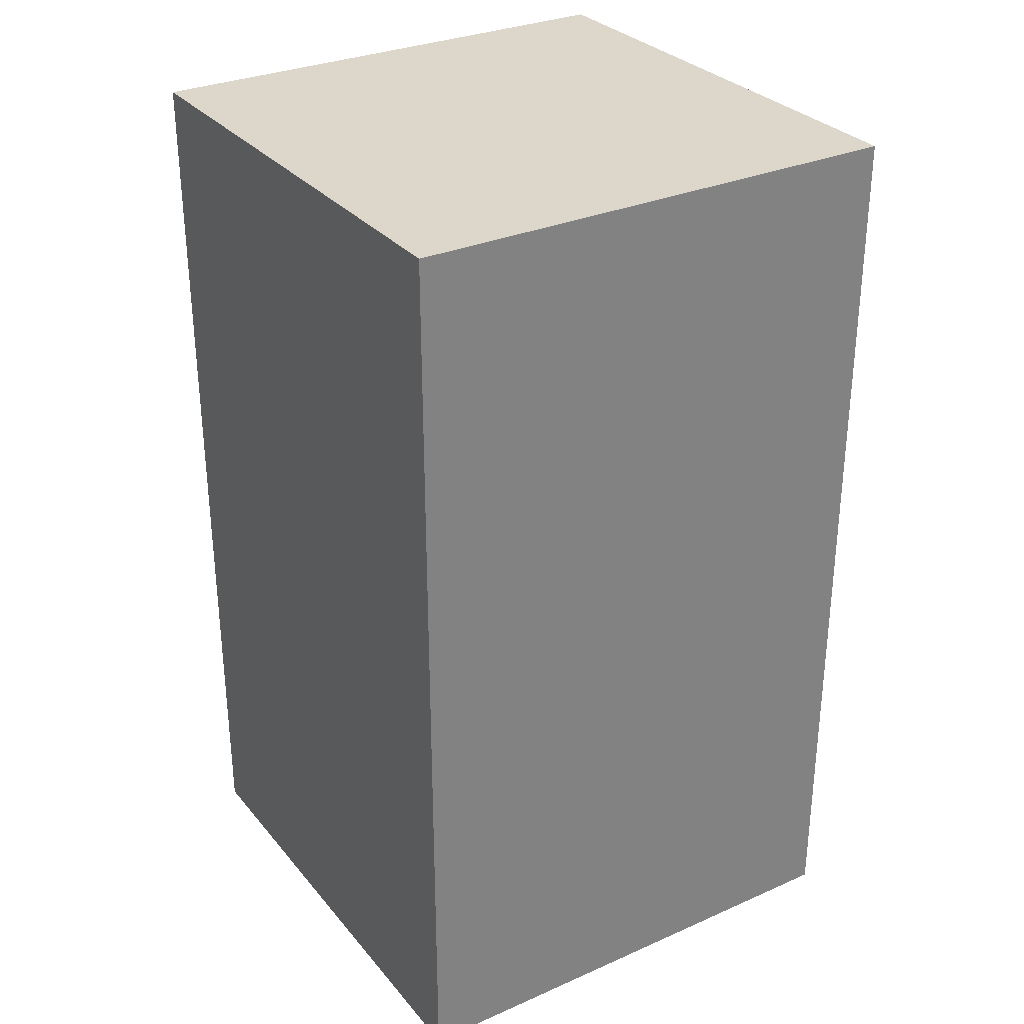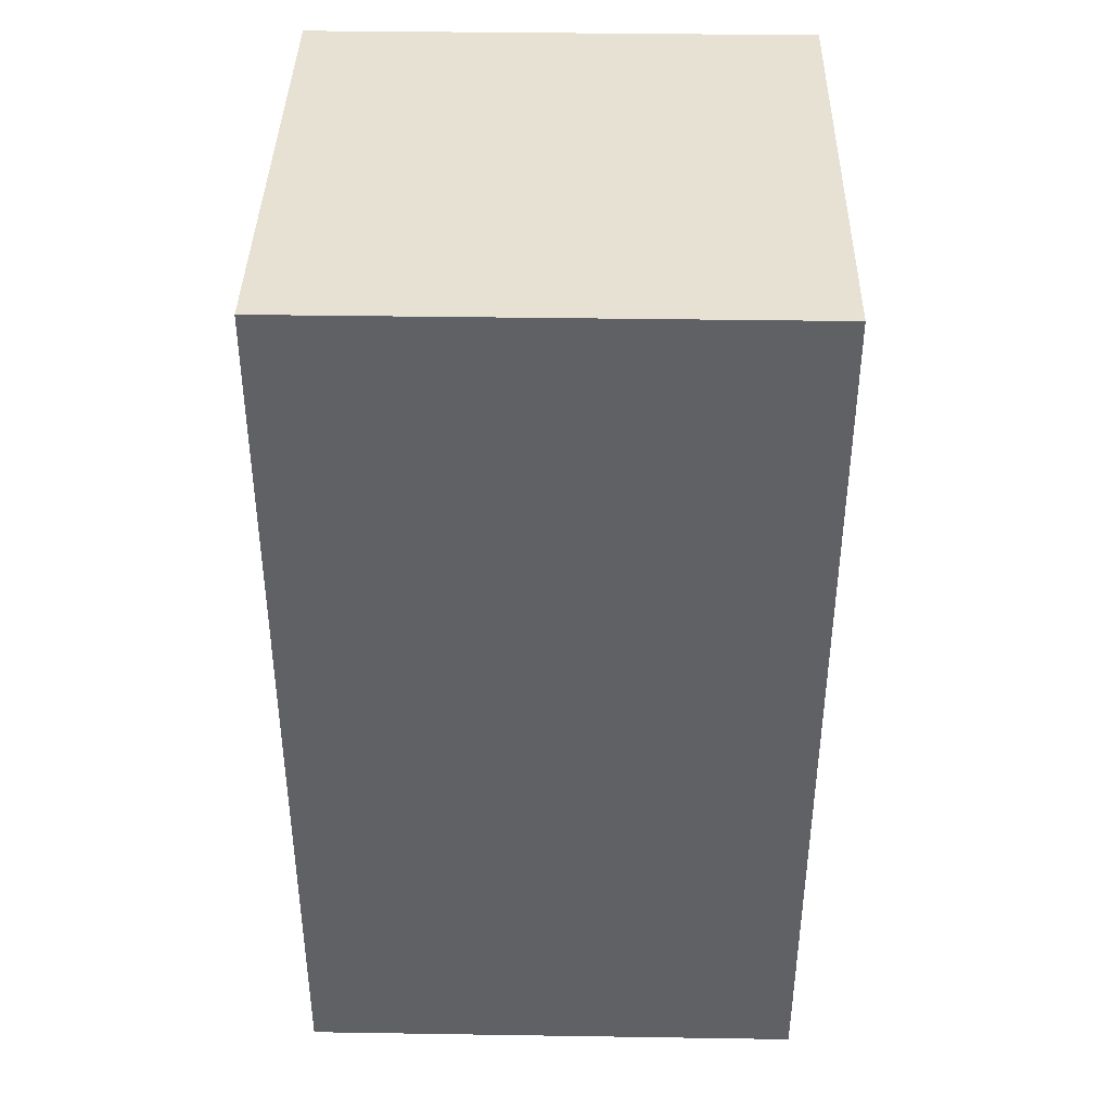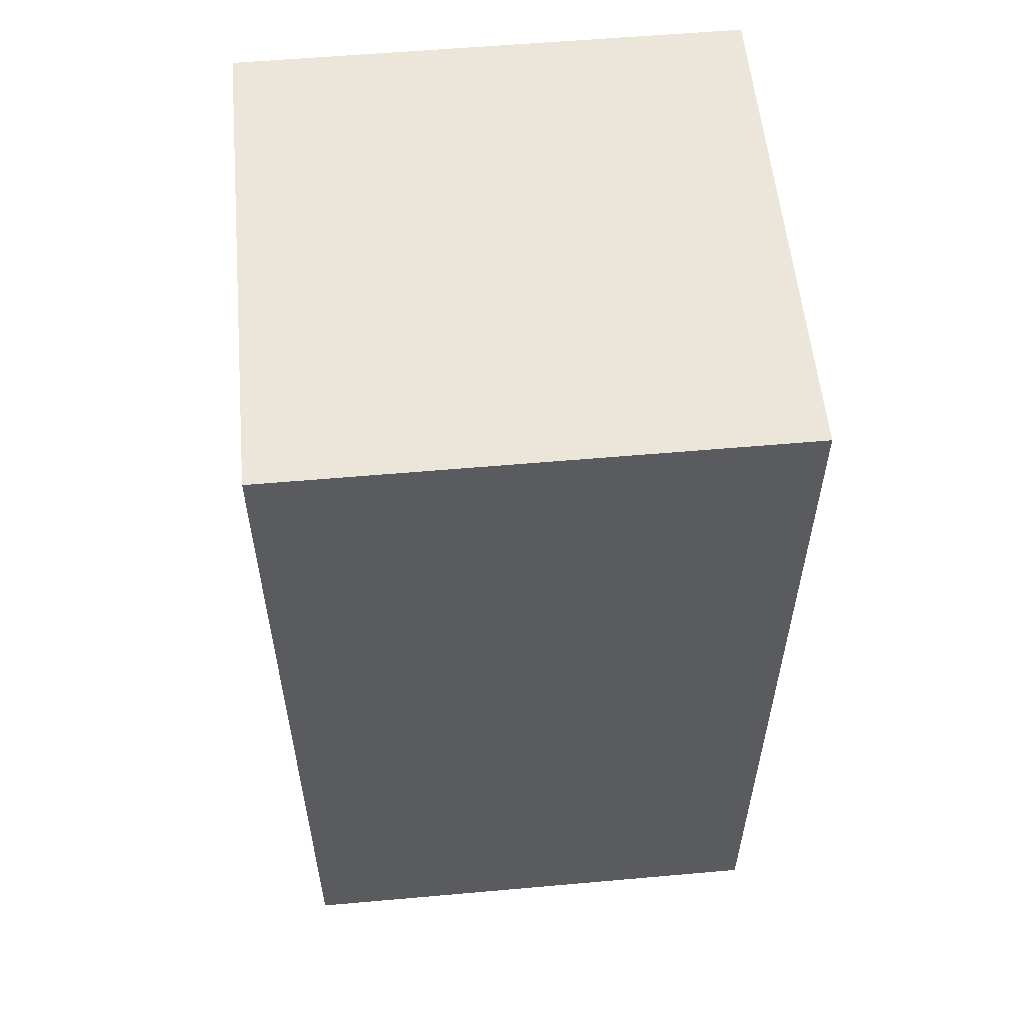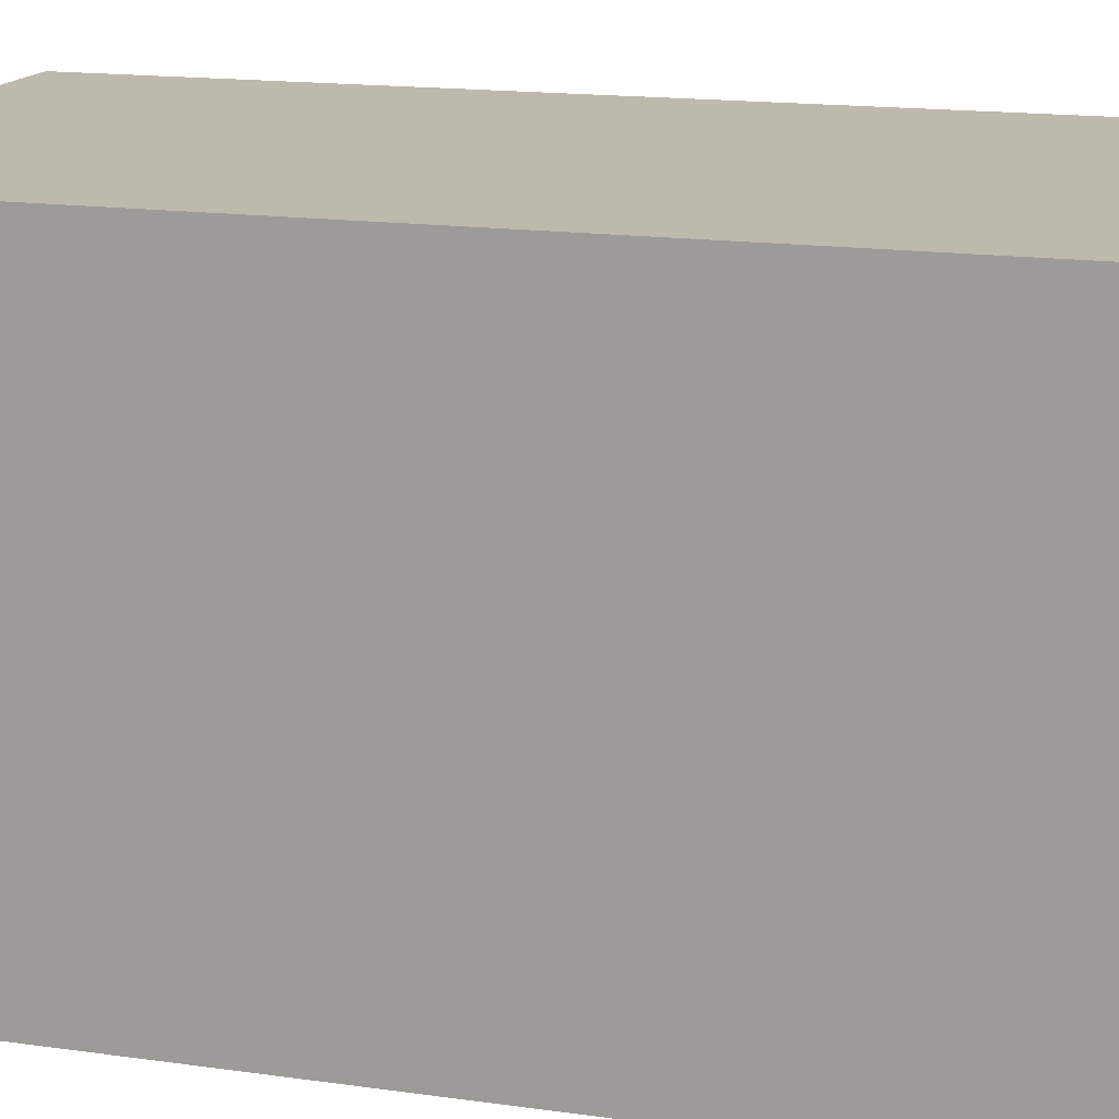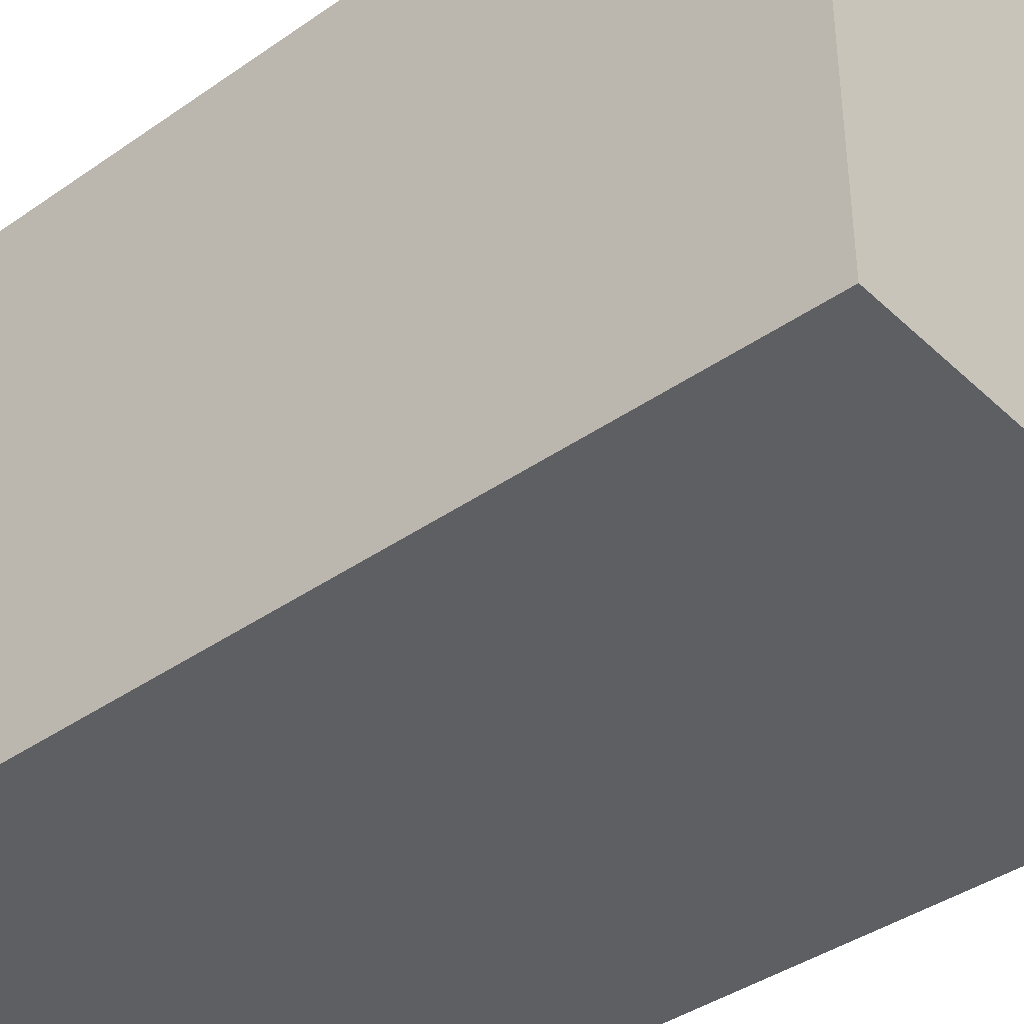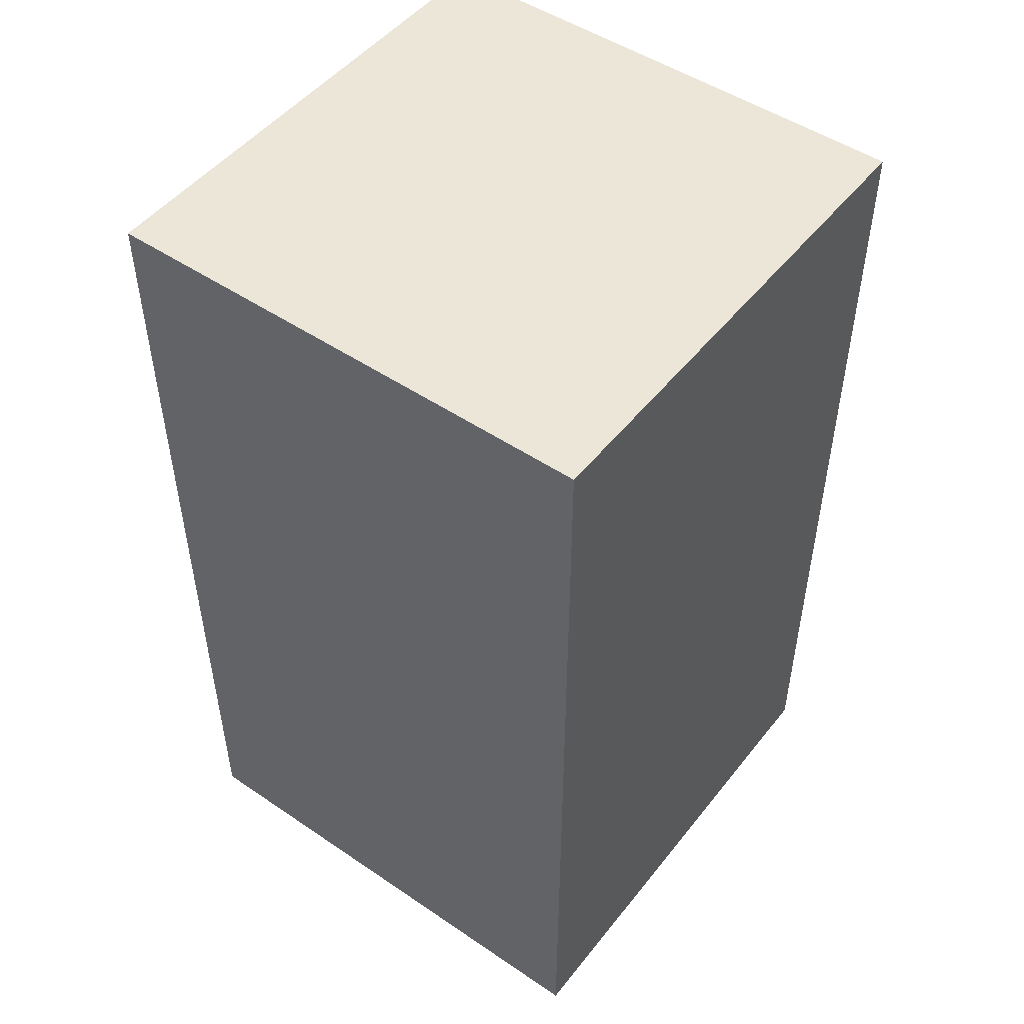
<metadata>
{"format":"obj","ext":"obj","renderer":"f3d","projection":"perspective","resolution":1024,"background":"white","views":[{"elev":30.6,"azim":57.7,"up":"+Y"},{"elev":39.5,"azim":-178.9,"up":"+Y"},{"elev":56.4,"azim":174.7,"up":"+Y"},{"elev":15.3,"azim":-72.9,"up":"+Z"},{"elev":-39.7,"azim":-49.1,"up":"+Z"},{"elev":49.5,"azim":126.8,"up":"+Y"}]}
</metadata>
<code>
o Component_246__131236__temp_Component_246__131236_.112
v 0.05 -0.09 -0.05
v 0.05 0.09 -0.05
v 0.05 0.09 0.05
v 0.05 -0.09 0.05
v -0.05 0.09 0.05
v -0.05 -0.09 0.05
v -0.05 0.09 -0.05
v -0.05 -0.09 -0.05
f 1 2 3 4
f 3 5 6 4
f 7 8 6 5
f 3 2 7 5
f 7 2 1 8
f 1 4 6 8

</code>
